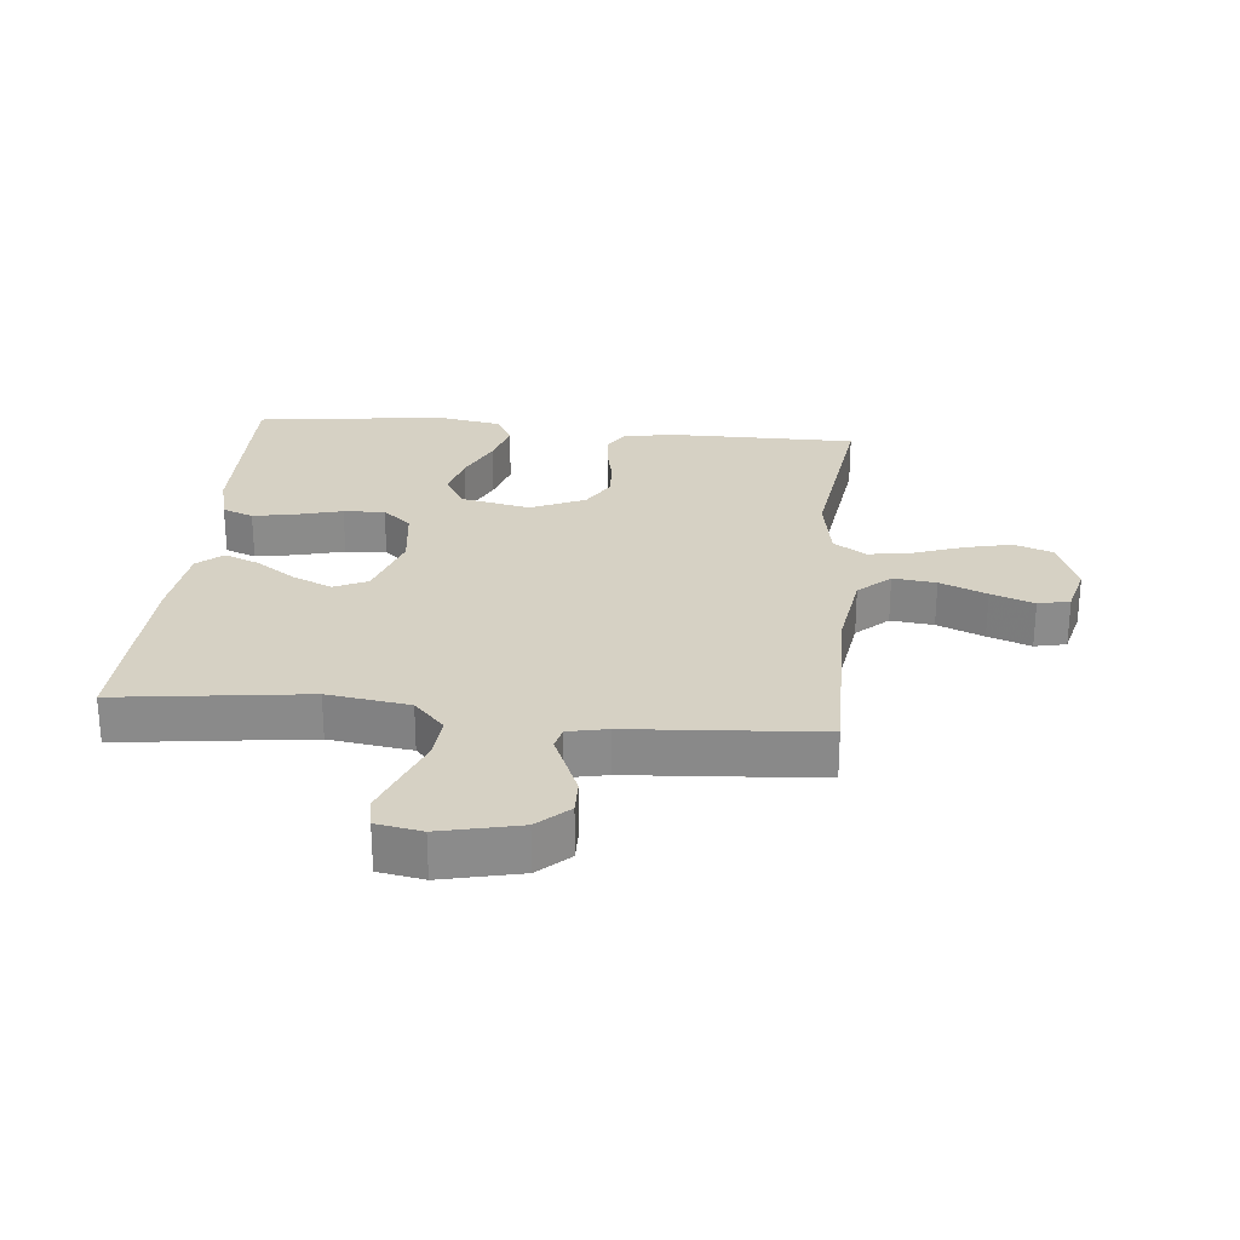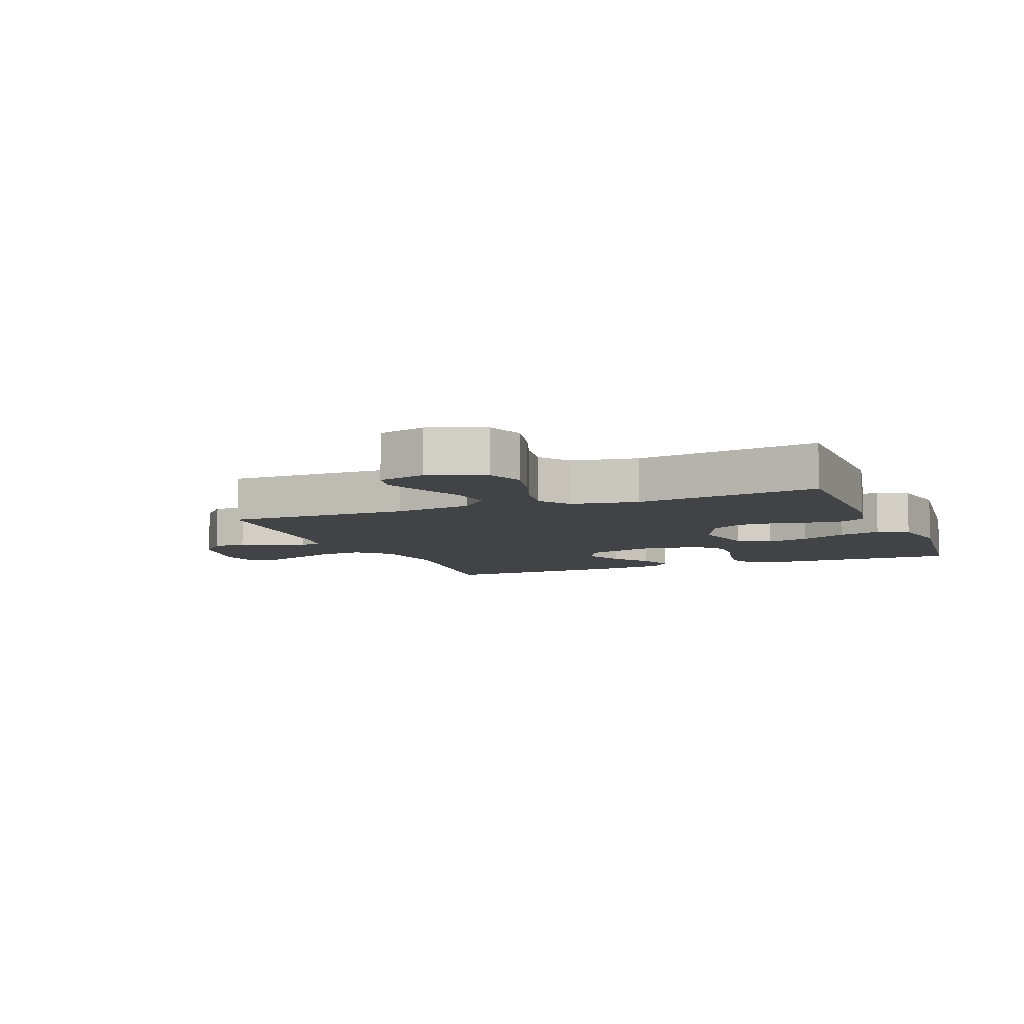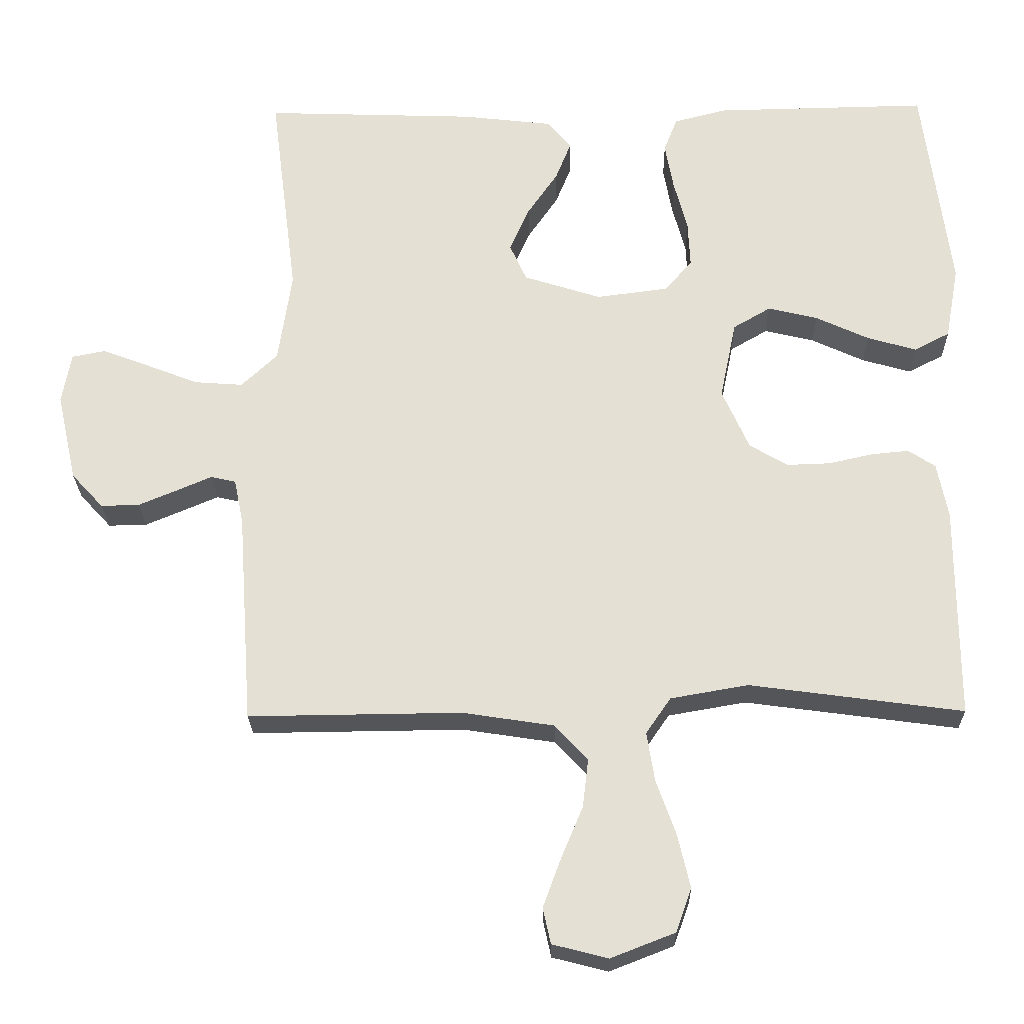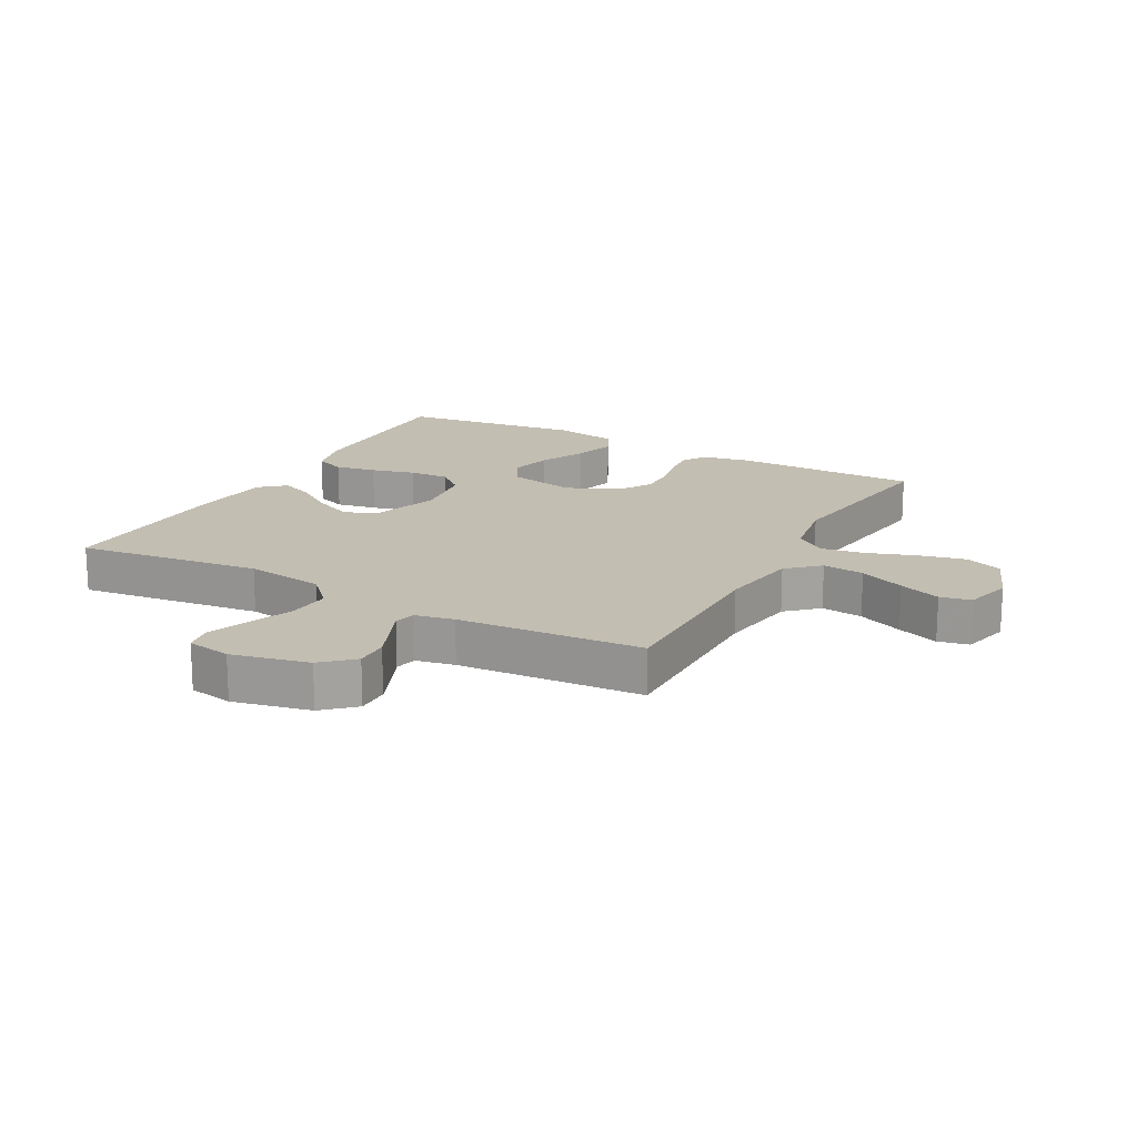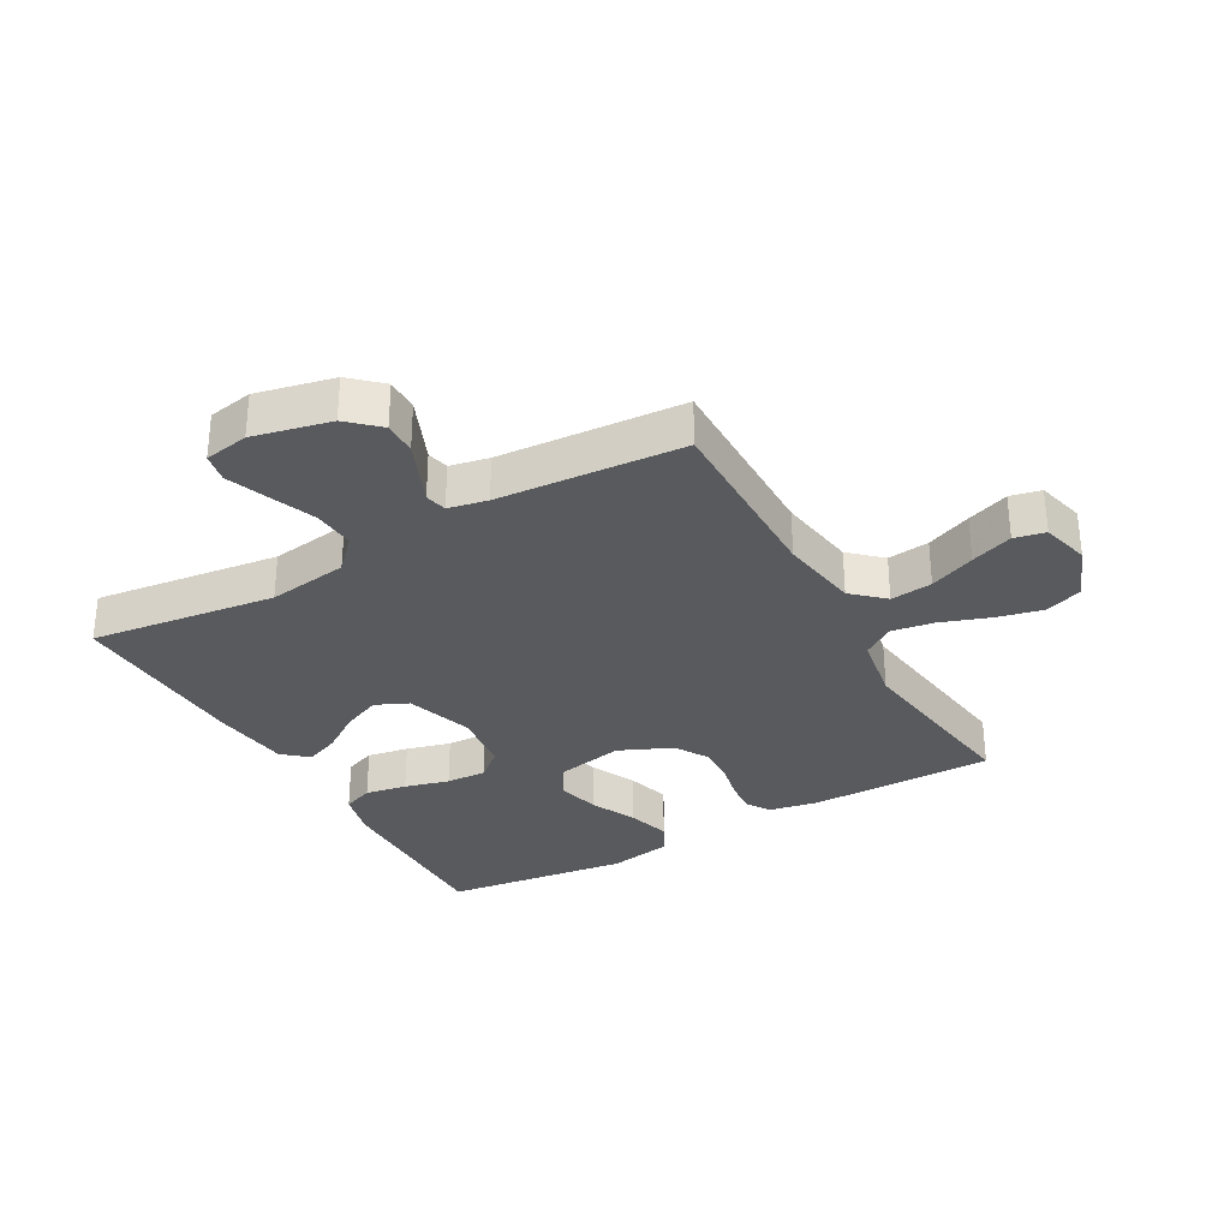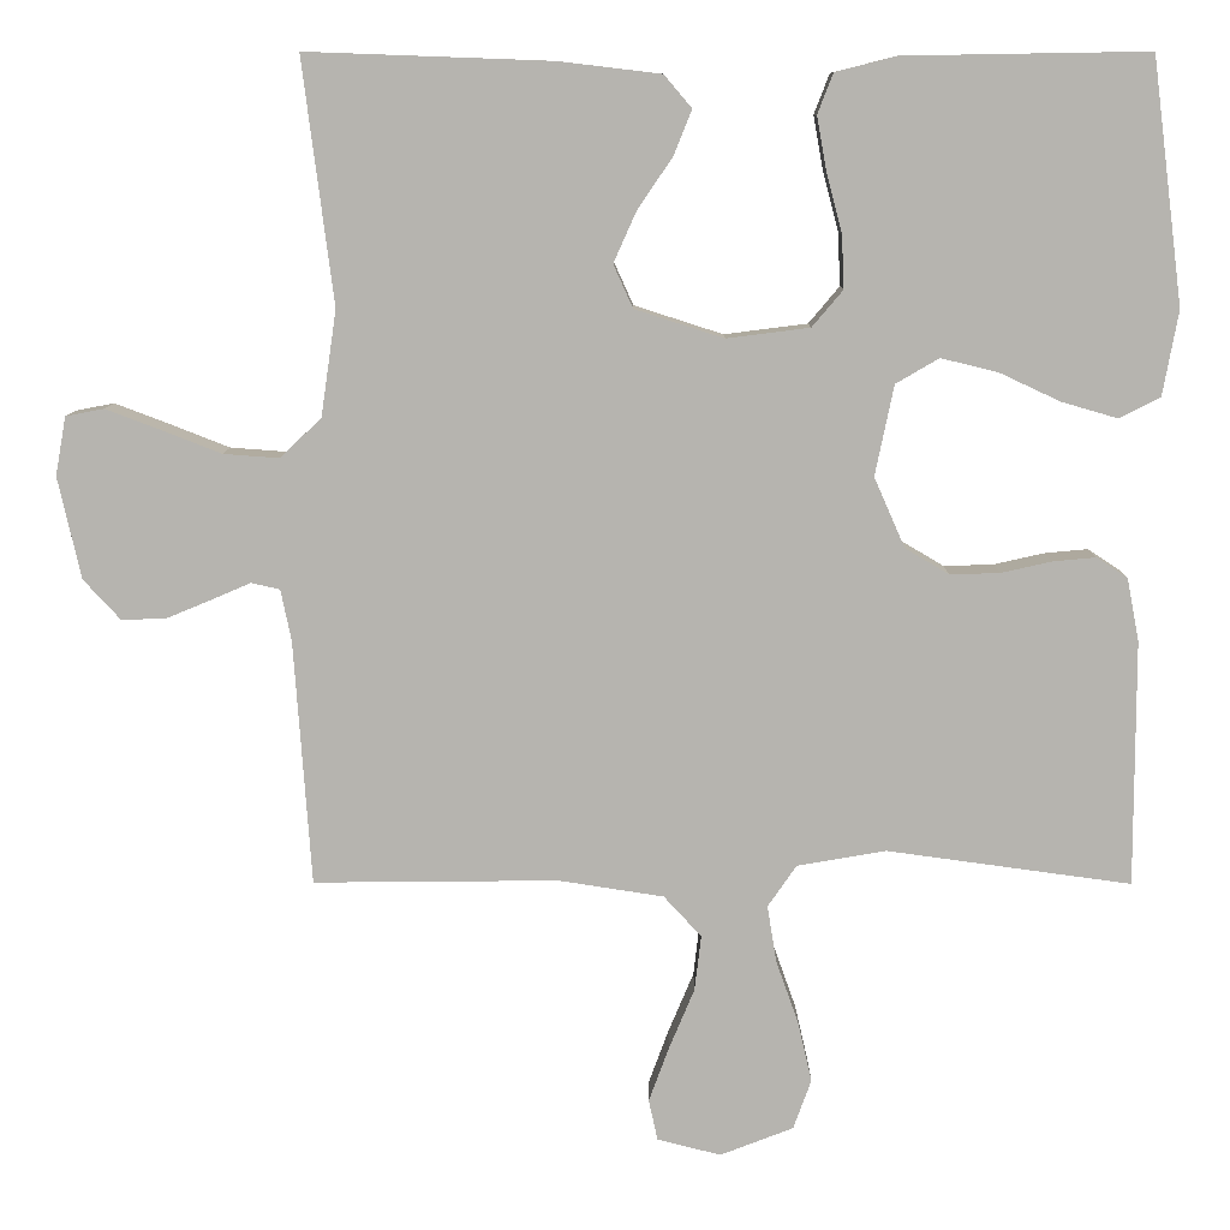
<metadata>
{"format":"obj","ext":"obj","renderer":"f3d","projection":"perspective","resolution":1024,"background":"white","views":[{"elev":26.6,"azim":95.5,"up":"+Y"},{"elev":-7.5,"azim":-158.2,"up":"+Y"},{"elev":-24.6,"azim":-178.8,"up":"+Z"},{"elev":17.5,"azim":118.6,"up":"+Y"},{"elev":-31.5,"azim":119.4,"up":"+Y"},{"elev":9.4,"azim":-179.6,"up":"+Z"}]}
</metadata>
<code>
v -0.5 0.07 0.5
v -0.2 0.07 0.495
v -0.125 0.07 0.476
v -0.106 0.07 0.427
v -0.118 0.07 0.36
v -0.137 0.07 0.288
v -0.14 0.07 0.223
v -0.102 0.07 0.178
v 0 0.07 0.165
v 0.109 0.07 0.2
v 0.133 0.07 0.253
v 0.105 0.07 0.316
v 0.062 0.07 0.379
v 0.04 0.07 0.434
v 0.074 0.07 0.474
v 0.2 0.07 0.489
v 0.5 0.07 0.5
v 0.462 0.07 0.2
v 0.481 0.07 0.07
v 0.532 0.07 0.022
v 0.6 0.07 0.027
v 0.674 0.07 0.056
v 0.74 0.07 0.081
v 0.787 0.07 0.072
v 0.8 0.07 0
v 0.772 0.07 -0.125
v 0.727 0.07 -0.174
v 0.673 0.07 -0.173
v 0.618 0.07 -0.15
v 0.569 0.07 -0.129
v 0.534 0.07 -0.137
v 0.521 0.07 -0.2
v 0.5 0.07 -0.5
v 0.2 0.07 -0.497
v 0.071 0.07 -0.517
v 0.025 0.07 -0.567
v 0.033 0.07 -0.635
v 0.064 0.07 -0.709
v 0.089 0.07 -0.777
v 0.078 0.07 -0.827
v 0 0.07 -0.847
v -0.09 0.07 -0.812
v -0.112 0.07 -0.751
v -0.095 0.07 -0.677
v -0.067 0.07 -0.598
v -0.056 0.07 -0.529
v -0.091 0.07 -0.478
v -0.2 0.07 -0.459
v -0.5 0.07 -0.5
v -0.5 0.07 -0.2
v -0.485 0.07 -0.122
v -0.447 0.07 -0.097
v -0.394 0.07 -0.102
v -0.332 0.07 -0.116
v -0.271 0.07 -0.118
v -0.217 0.07 -0.086
v -0.179 0.07 0
v -0.202 0.07 0.111
v -0.255 0.07 0.142
v -0.325 0.07 0.125
v -0.4 0.07 0.09
v -0.469 0.07 0.07
v -0.519 0.07 0.096
v -0.538 0.07 0.2
v -0.5 0 0.5
v -0.2 0 0.495
v -0.125 0 0.476
v -0.106 0 0.427
v -0.118 0 0.36
v -0.137 0 0.288
v -0.14 0 0.223
v -0.102 0 0.178
v 0 0 0.165
v 0.109 0 0.2
v 0.133 0 0.253
v 0.105 0 0.316
v 0.062 0 0.379
v 0.04 0 0.434
v 0.074 0 0.474
v 0.2 0 0.489
v 0.5 0 0.5
v 0.462 0 0.2
v 0.481 0 0.07
v 0.532 0 0.022
v 0.6 0 0.027
v 0.674 0 0.056
v 0.74 0 0.081
v 0.787 0 0.072
v 0.8 0 0
v 0.772 0 -0.125
v 0.727 0 -0.174
v 0.673 0 -0.173
v 0.618 0 -0.15
v 0.569 0 -0.129
v 0.534 0 -0.137
v 0.521 0 -0.2
v 0.5 0 -0.5
v 0.2 0 -0.497
v 0.071 0 -0.517
v 0.025 0 -0.567
v 0.033 0 -0.635
v 0.064 0 -0.709
v 0.089 0 -0.777
v 0.078 0 -0.827
v 0 0 -0.847
v -0.09 0 -0.812
v -0.112 0 -0.751
v -0.095 0 -0.677
v -0.067 0 -0.598
v -0.056 0 -0.529
v -0.091 0 -0.478
v -0.2 0 -0.459
v -0.5 0 -0.5
v -0.5 0 -0.2
v -0.485 0 -0.122
v -0.447 0 -0.097
v -0.394 0 -0.102
v -0.332 0 -0.116
v -0.271 0 -0.118
v -0.217 0 -0.086
v -0.179 0 0
v -0.202 0 0.111
v -0.255 0 0.142
v -0.325 0 0.125
v -0.4 0 0.09
v -0.469 0 0.07
v -0.519 0 0.096
v -0.538 0 0.2
f 4 5 6
f 3 4 6
f 2 3 6
f 1 2 6
f 64 1 6
f 63 64 6
f 62 63 6
f 61 62 6
f 60 61 6
f 59 60 6 7
f 58 59 7 8
f 57 58 8 9
f 56 57 9 10
f 52 53 54
f 51 52 54
f 50 51 54
f 49 50 54
f 48 49 54
f 47 48 54 55
f 46 47 55 56
f 43 44 45
f 42 43 45
f 41 42 45
f 40 41 45
f 39 40 45
f 38 39 45
f 37 38 45
f 36 37 45 46
f 46 56 10
f 36 46 10
f 35 36 10
f 32 33 34
f 35 10 11
f 34 35 11
f 32 34 11
f 31 32 11
f 28 29 30
f 27 28 30
f 26 27 30
f 25 26 30
f 24 25 30
f 23 24 30
f 22 23 30
f 21 22 30
f 20 21 30 31
f 16 17 18
f 15 16 18
f 14 15 18
f 13 14 18
f 12 13 18
f 12 18 19
f 19 20 31
f 12 19 31
f 11 12 31
f 70 69 68
f 70 68 67
f 70 67 66
f 70 66 65
f 70 65 128
f 70 128 127
f 70 127 126
f 70 126 125
f 70 125 124
f 71 70 124 123
f 72 71 123 122
f 73 72 122 121
f 74 73 121 120
f 118 117 116
f 118 116 115
f 118 115 114
f 118 114 113
f 118 113 112
f 119 118 112 111
f 120 119 111 110
f 109 108 107
f 109 107 106
f 109 106 105
f 109 105 104
f 109 104 103
f 109 103 102
f 109 102 101
f 110 109 101 100
f 74 120 110
f 74 110 100
f 74 100 99
f 98 97 96
f 75 74 99
f 75 99 98
f 75 98 96
f 75 96 95
f 94 93 92
f 94 92 91
f 94 91 90
f 94 90 89
f 94 89 88
f 94 88 87
f 94 87 86
f 94 86 85
f 95 94 85 84
f 82 81 80
f 82 80 79
f 82 79 78
f 82 78 77
f 82 77 76
f 83 82 76
f 95 84 83
f 95 83 76
f 95 76 75
f 1 65 66 2
f 2 66 67 3
f 3 67 68 4
f 4 68 69 5
f 5 69 70 6
f 6 70 71 7
f 7 71 72 8
f 8 72 73 9
f 9 73 74 10
f 10 74 75 11
f 11 75 76 12
f 12 76 77 13
f 13 77 78 14
f 14 78 79 15
f 15 79 80 16
f 16 80 81 17
f 17 81 82 18
f 18 82 83 19
f 19 83 84 20
f 20 84 85 21
f 21 85 86 22
f 22 86 87 23
f 23 87 88 24
f 24 88 89 25
f 25 89 90 26
f 26 90 91 27
f 27 91 92 28
f 28 92 93 29
f 29 93 94 30
f 30 94 95 31
f 31 95 96 32
f 32 96 97 33
f 33 97 98 34
f 34 98 99 35
f 35 99 100 36
f 36 100 101 37
f 37 101 102 38
f 38 102 103 39
f 39 103 104 40
f 40 104 105 41
f 41 105 106 42
f 42 106 107 43
f 43 107 108 44
f 44 108 109 45
f 45 109 110 46
f 46 110 111 47
f 47 111 112 48
f 48 112 113 49
f 49 113 114 50
f 50 114 115 51
f 51 115 116 52
f 52 116 117 53
f 53 117 118 54
f 54 118 119 55
f 55 119 120 56
f 56 120 121 57
f 57 121 122 58
f 58 122 123 59
f 59 123 124 60
f 60 124 125 61
f 61 125 126 62
f 62 126 127 63
f 63 127 128 64
f 64 128 65 1

</code>
